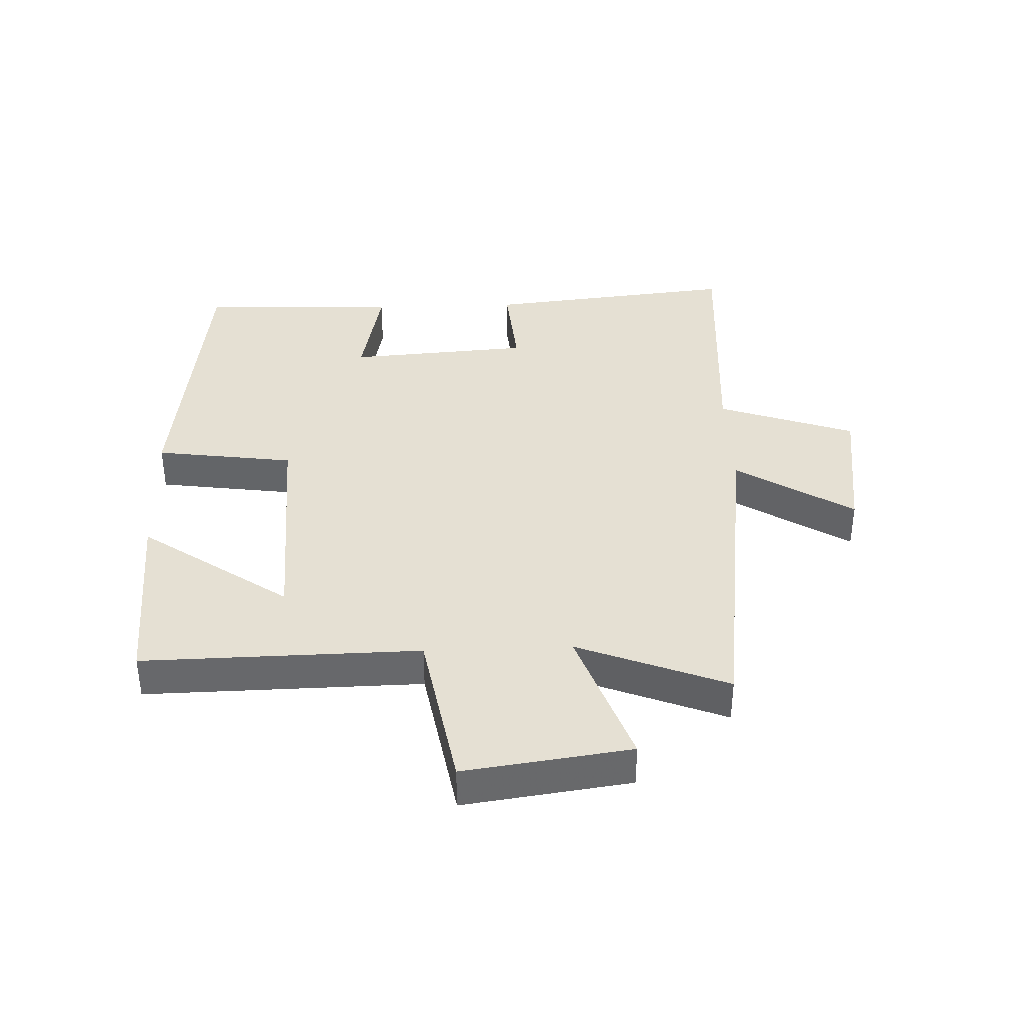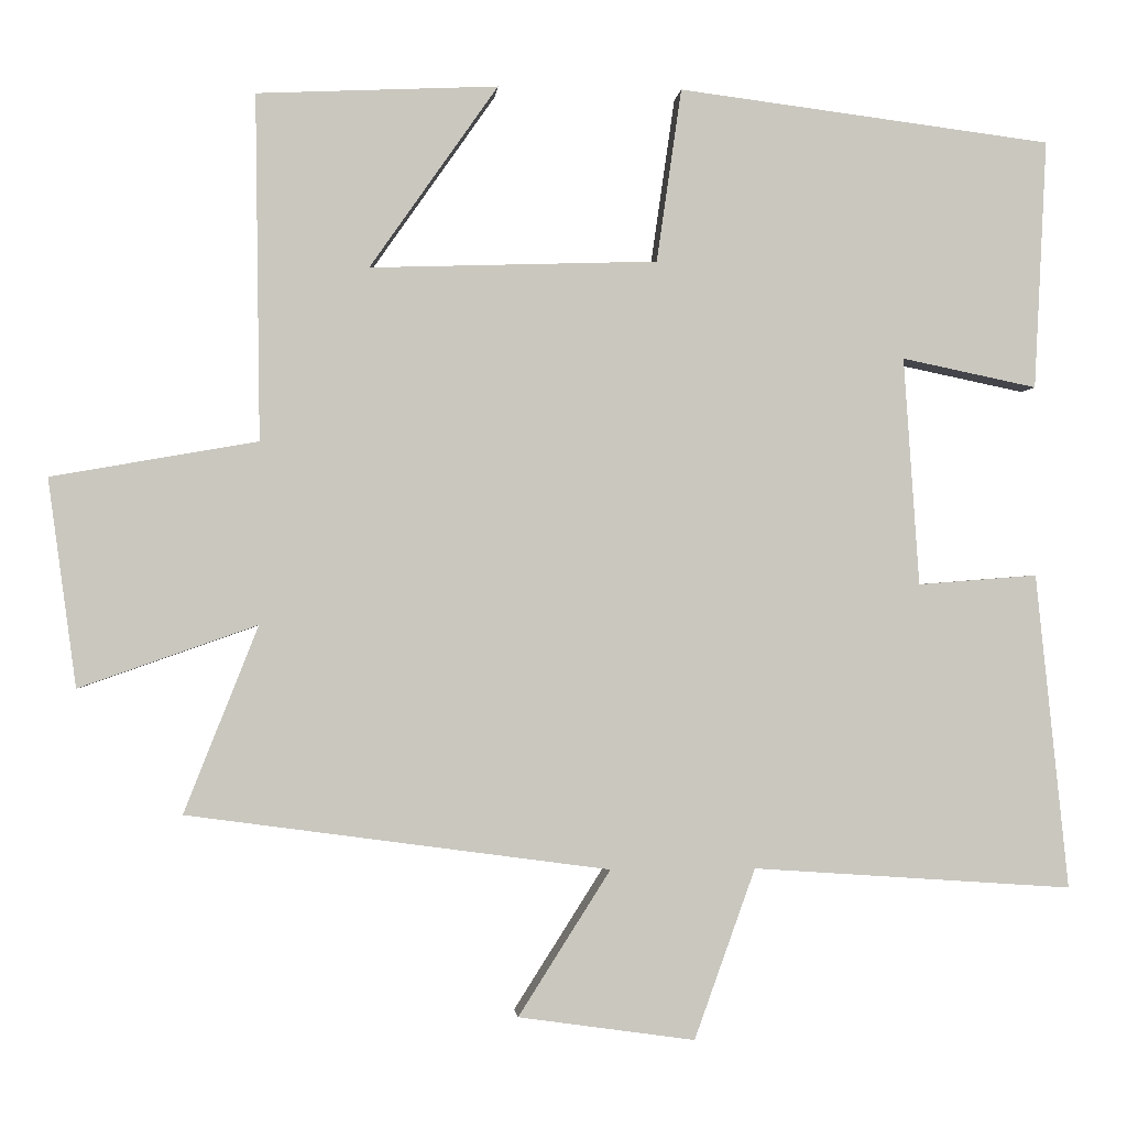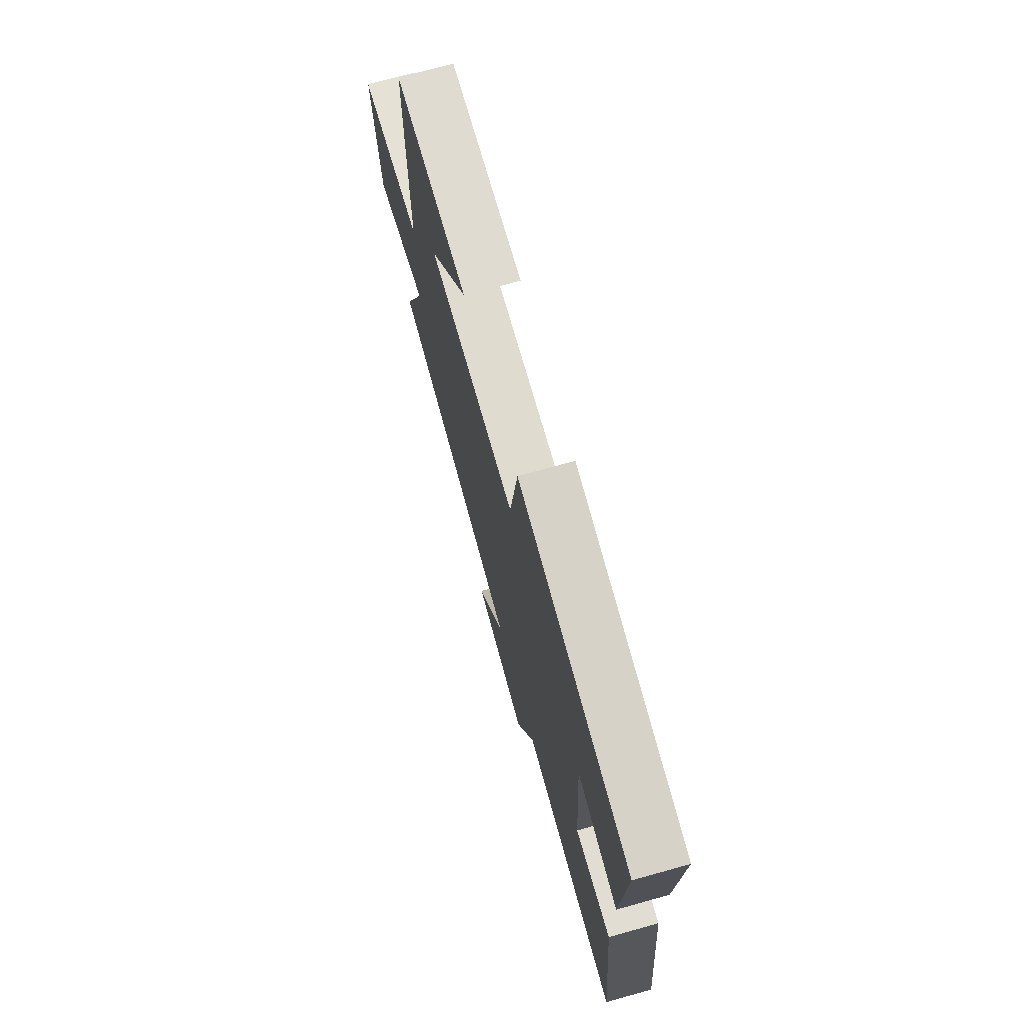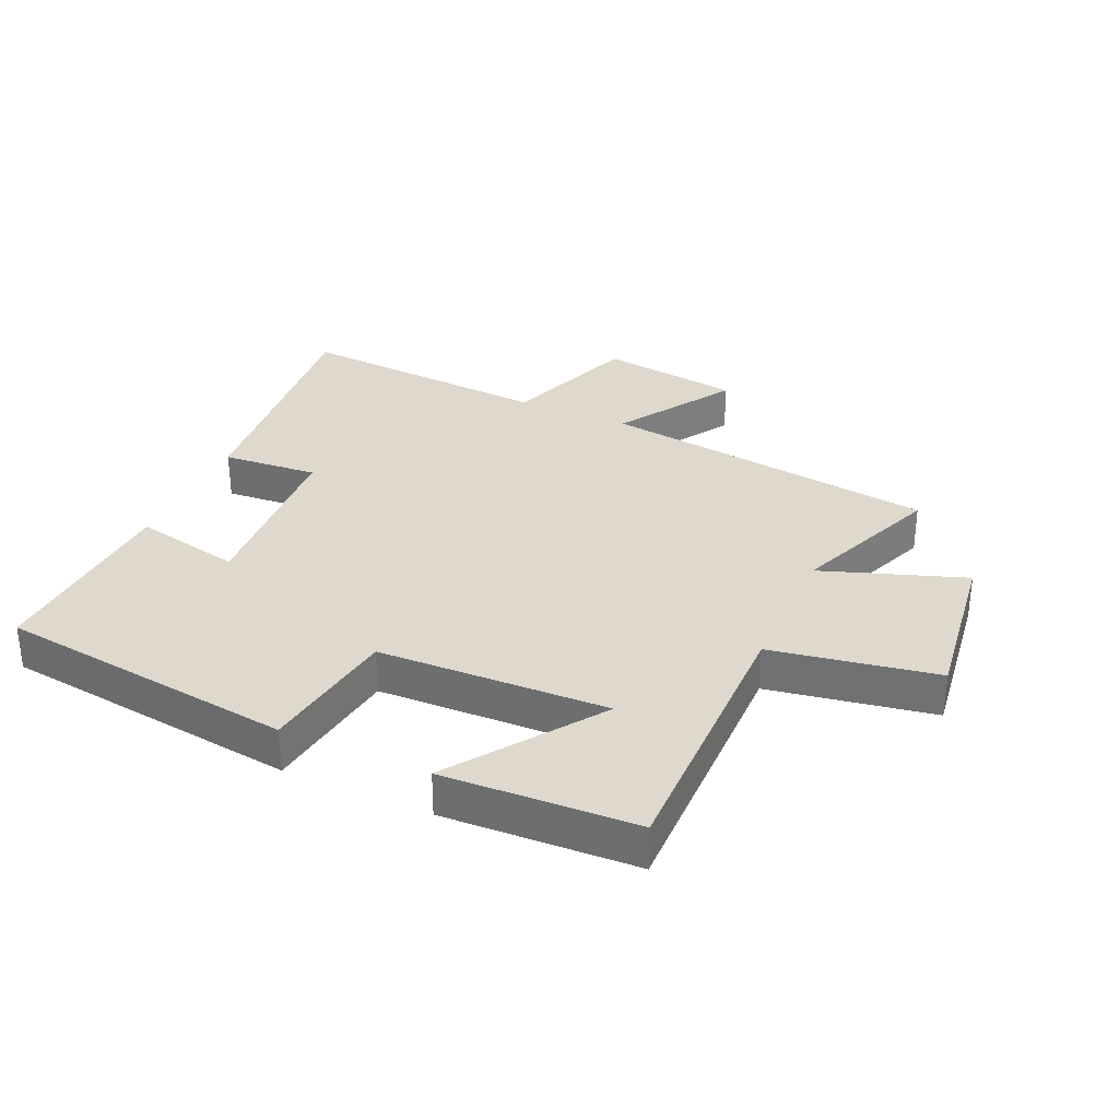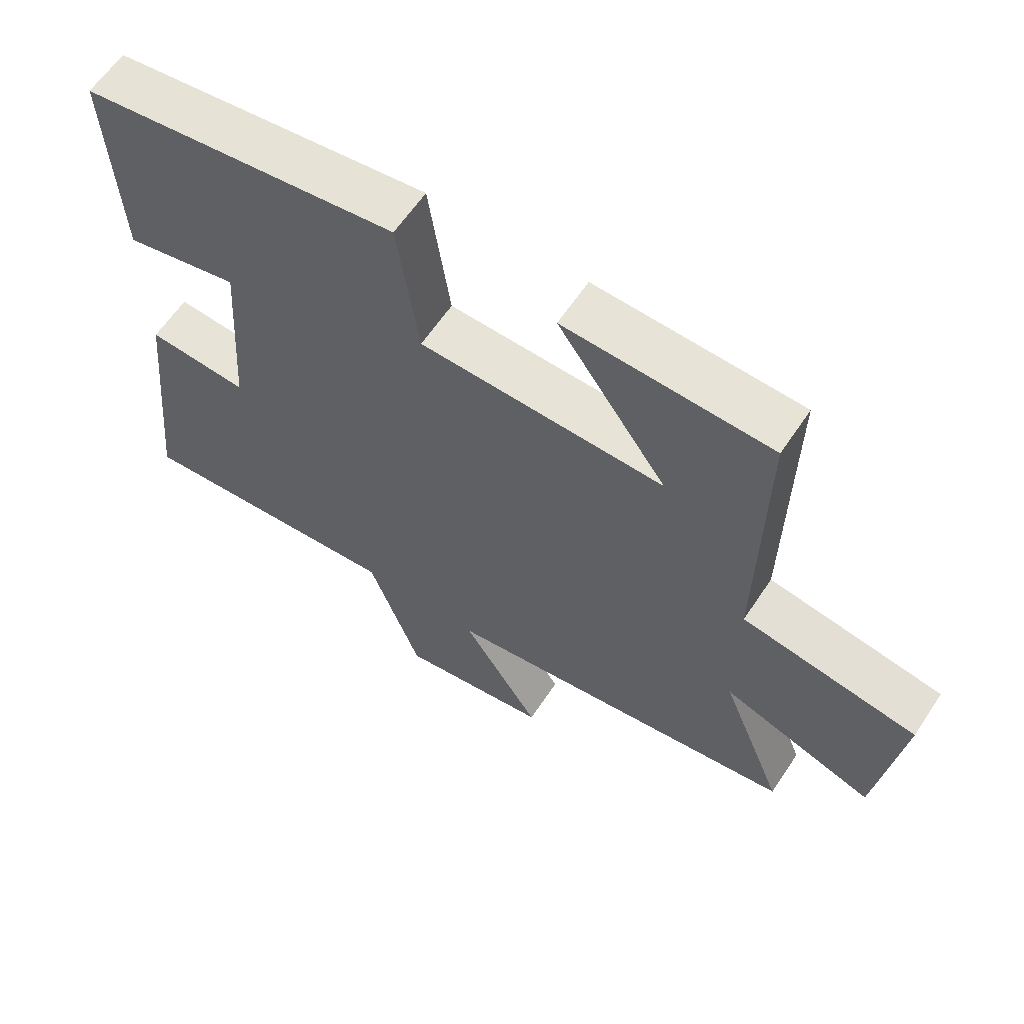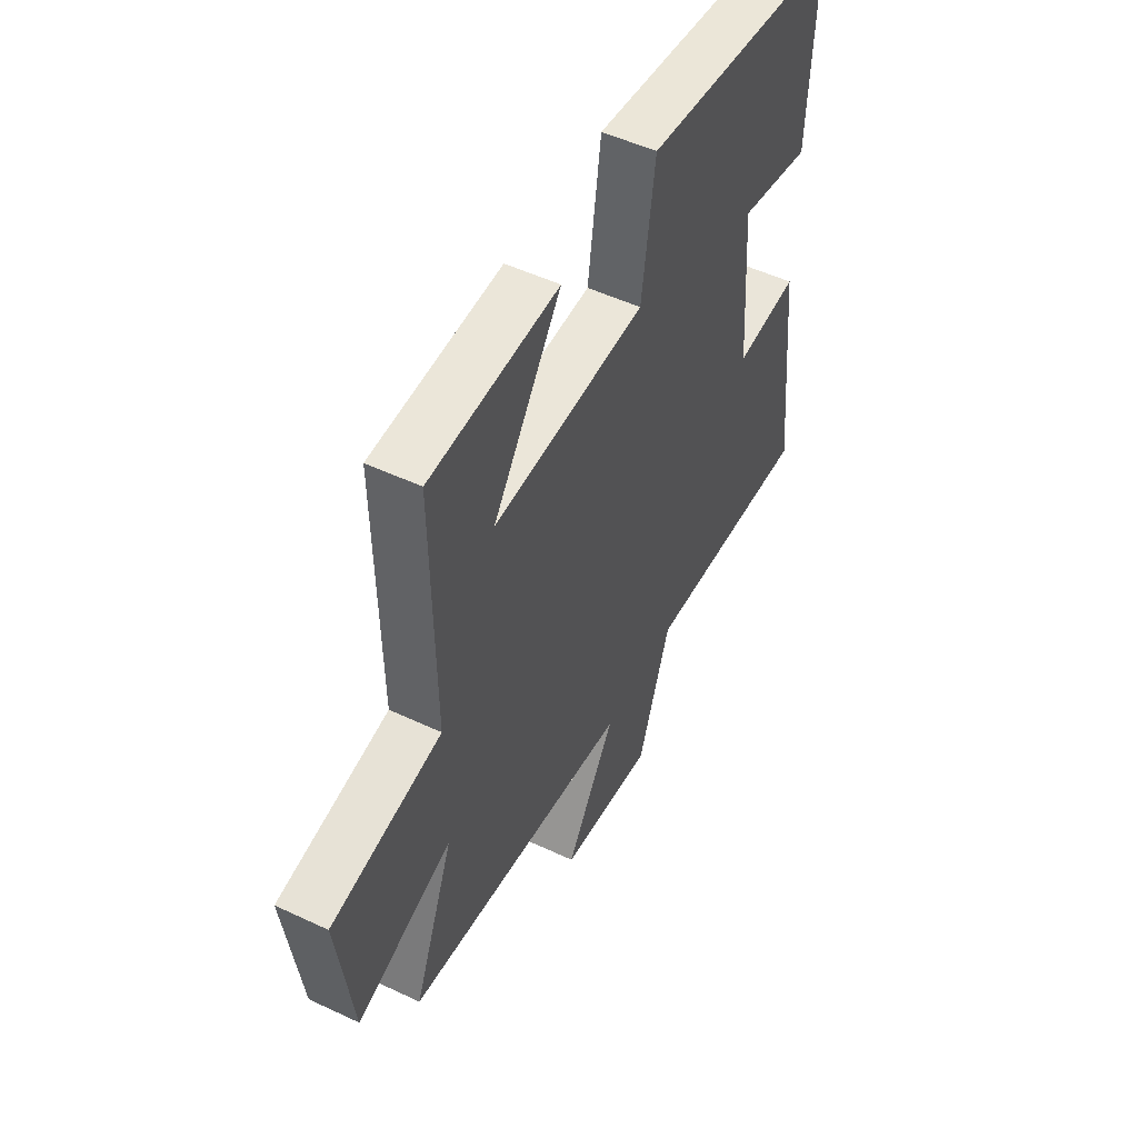
<metadata>
{"format":"obj","ext":"obj","renderer":"f3d","projection":"perspective","resolution":1024,"background":"white","views":[{"elev":37.9,"azim":87.7,"up":"+Y"},{"elev":-1.2,"azim":175.0,"up":"+Z"},{"elev":72.1,"azim":-105.6,"up":"+Z"},{"elev":32.2,"azim":24.2,"up":"+Y"},{"elev":61.4,"azim":33.5,"up":"+Z"},{"elev":51.4,"azim":117.1,"up":"+Z"}]}
</metadata>
<code>
v -0.516 0.07 0.439
v -0.038 0.07 0.5
v -0.006 0.07 0.278
v 0.362 0.07 0.266
v 0.198 0.07 0.5
v 0.506 0.07 0.486
v 0.5 0.07 0.044
v 0.764 0.07 -0.002
v 0.728 0.07 -0.268
v 0.5 0.07 -0.188
v 0.595 0.07 -0.427
v 0.054 0.07 -0.5
v 0.172 0.07 -0.686
v -0.054 0.07 -0.718
v -0.132 0.07 -0.5
v -0.542 0.07 -0.528
v -0.5 0.07 -0.124
v -0.347 0.07 -0.136
v -0.327 0.07 0.156
v -0.5 0.07 0.12
v -0.516 0 0.439
v -0.038 0 0.5
v -0.006 0 0.278
v 0.362 0 0.266
v 0.198 0 0.5
v 0.506 0 0.486
v 0.5 0 0.044
v 0.764 0 -0.002
v 0.728 0 -0.268
v 0.5 0 -0.188
v 0.595 0 -0.427
v 0.054 0 -0.5
v 0.172 0 -0.686
v -0.054 0 -0.718
v -0.132 0 -0.5
v -0.542 0 -0.528
v -0.5 0 -0.124
v -0.347 0 -0.136
v -0.327 0 0.156
v -0.5 0 0.12
f 1 2 3
f 20 1 3
f 19 20 3
f 18 19 3 4
f 15 16 17 18
f 15 18 4
f 12 13 14 15
f 10 11 12 15
f 10 15 4
f 7 8 9 10
f 7 10 4
f 6 7 4
f 4 5 6
f 23 22 21
f 23 21 40
f 23 40 39
f 24 23 39 38
f 38 37 36 35
f 24 38 35
f 35 34 33 32
f 35 32 31 30
f 24 35 30
f 30 29 28 27
f 24 30 27
f 24 27 26
f 26 25 24
f 1 21 22 2
f 2 22 23 3
f 3 23 24 4
f 4 24 25 5
f 5 25 26 6
f 6 26 27 7
f 7 27 28 8
f 8 28 29 9
f 9 29 30 10
f 10 30 31 11
f 11 31 32 12
f 12 32 33 13
f 13 33 34 14
f 14 34 35 15
f 15 35 36 16
f 16 36 37 17
f 17 37 38 18
f 18 38 39 19
f 19 39 40 20
f 20 40 21 1

</code>
